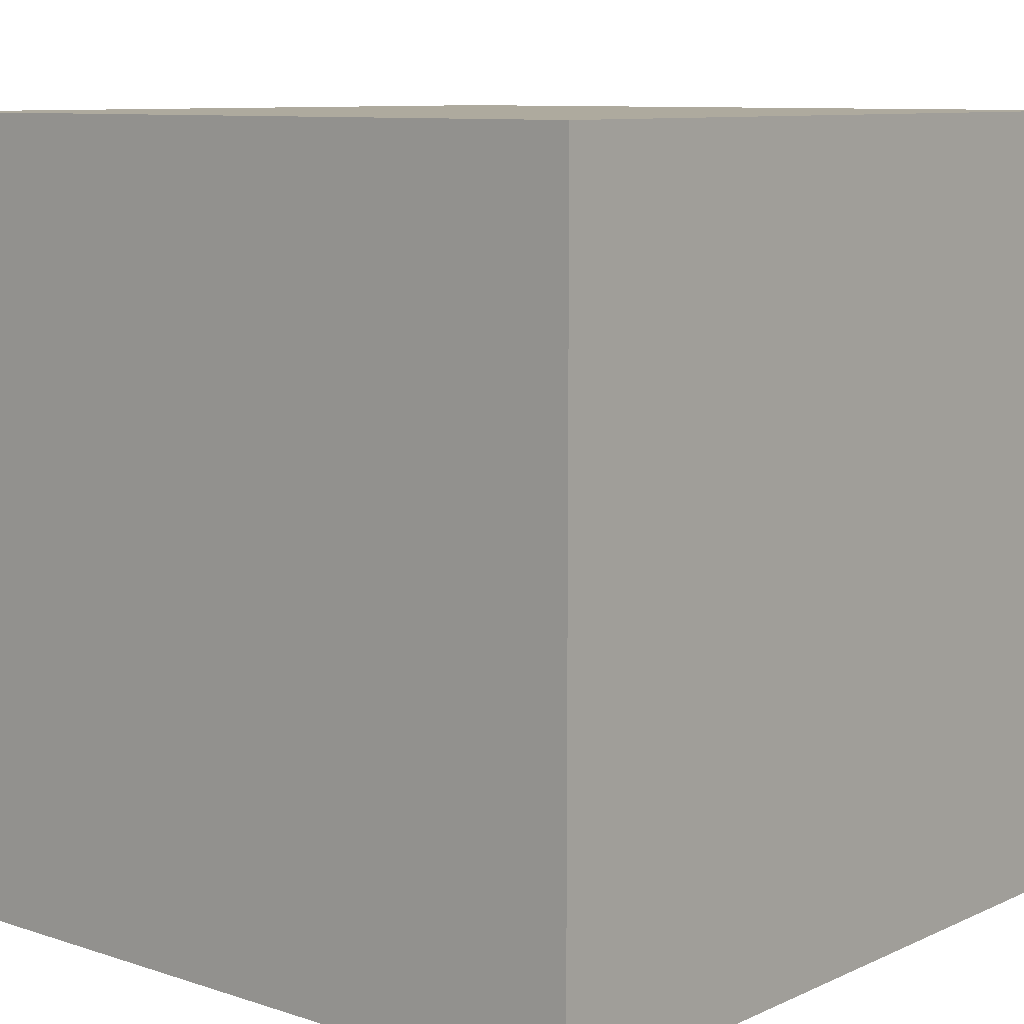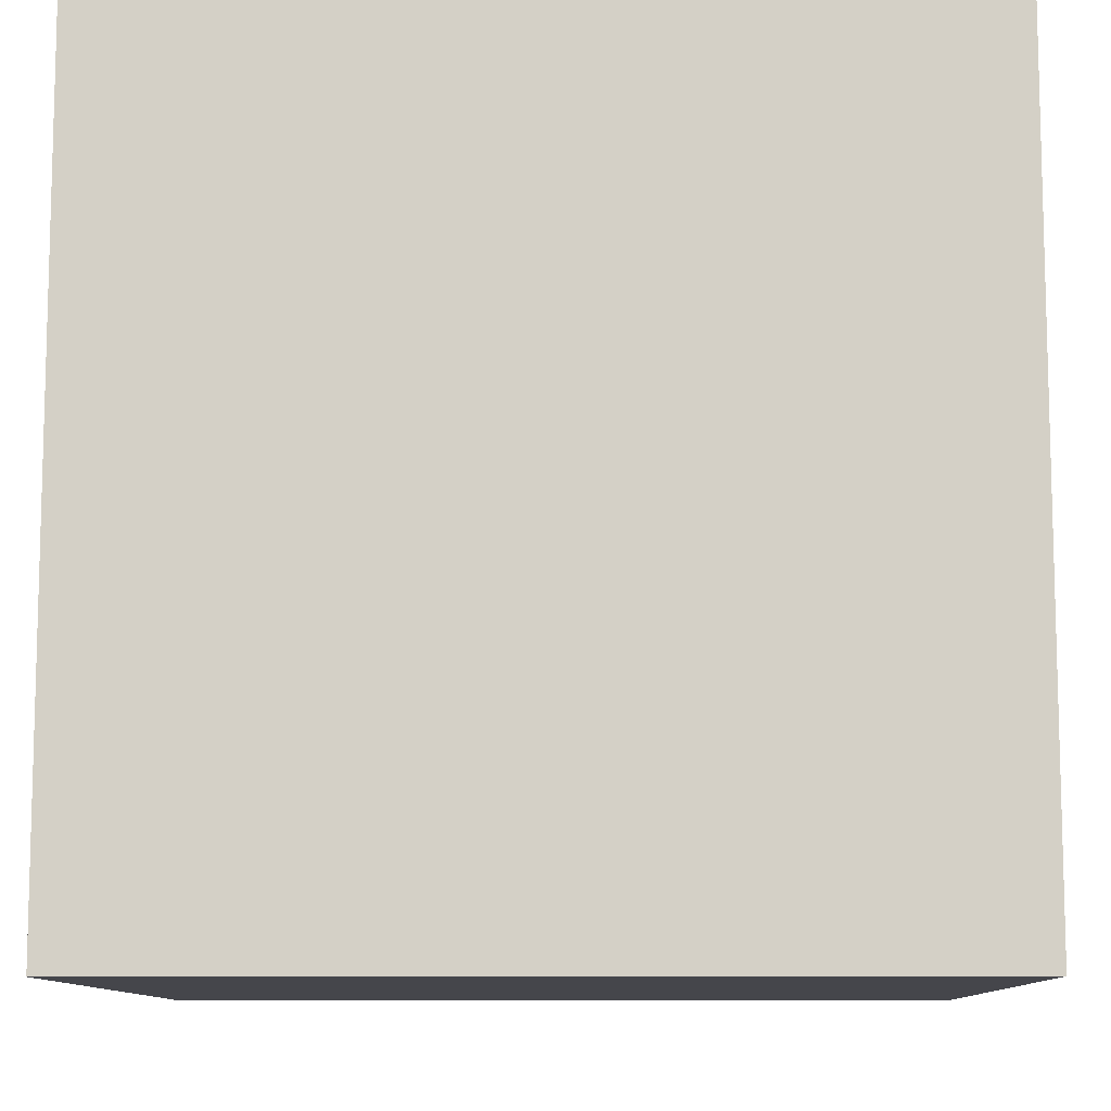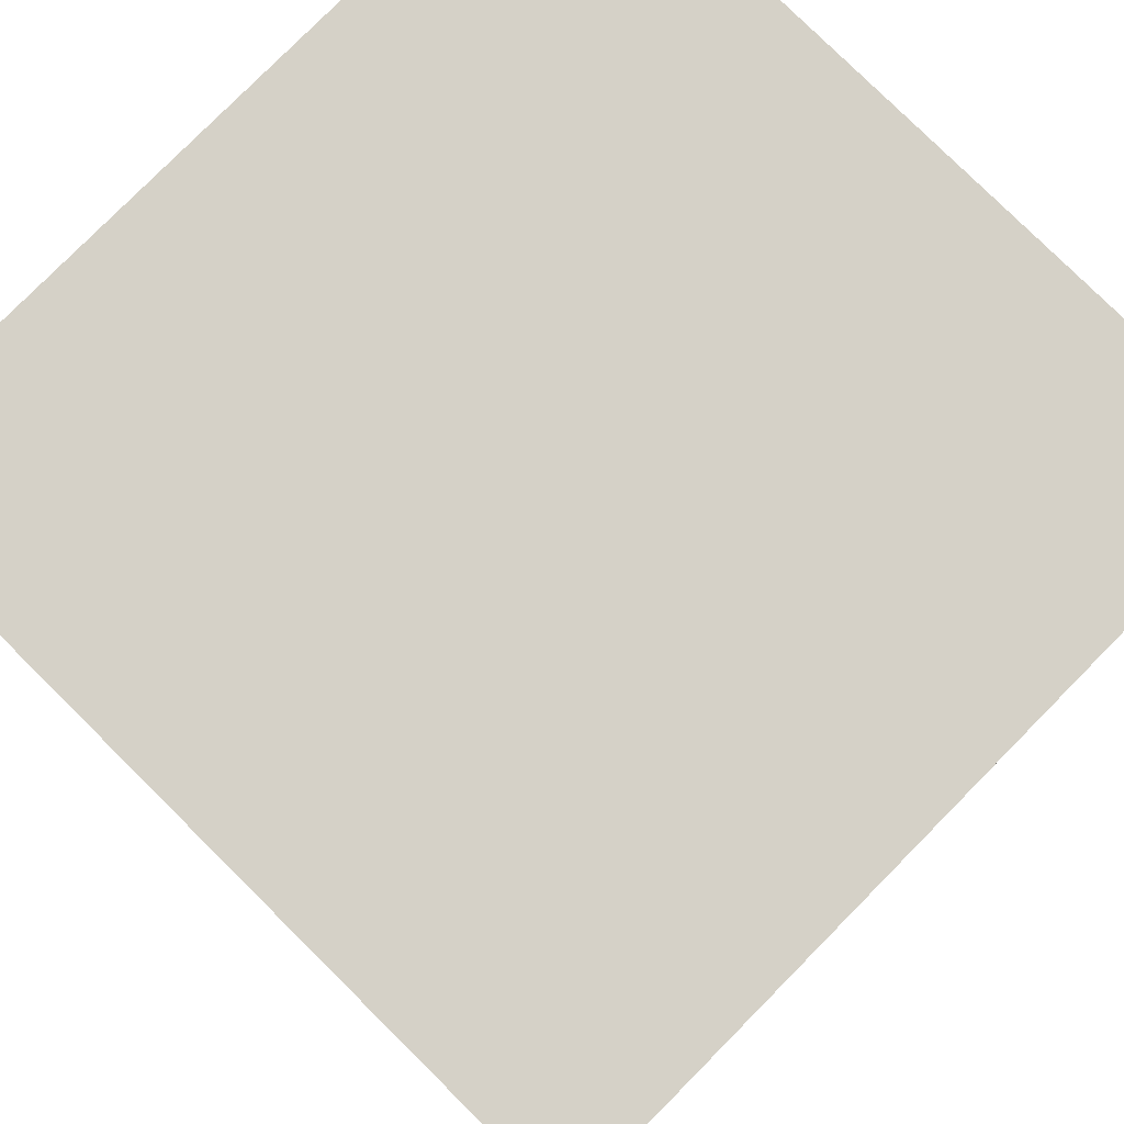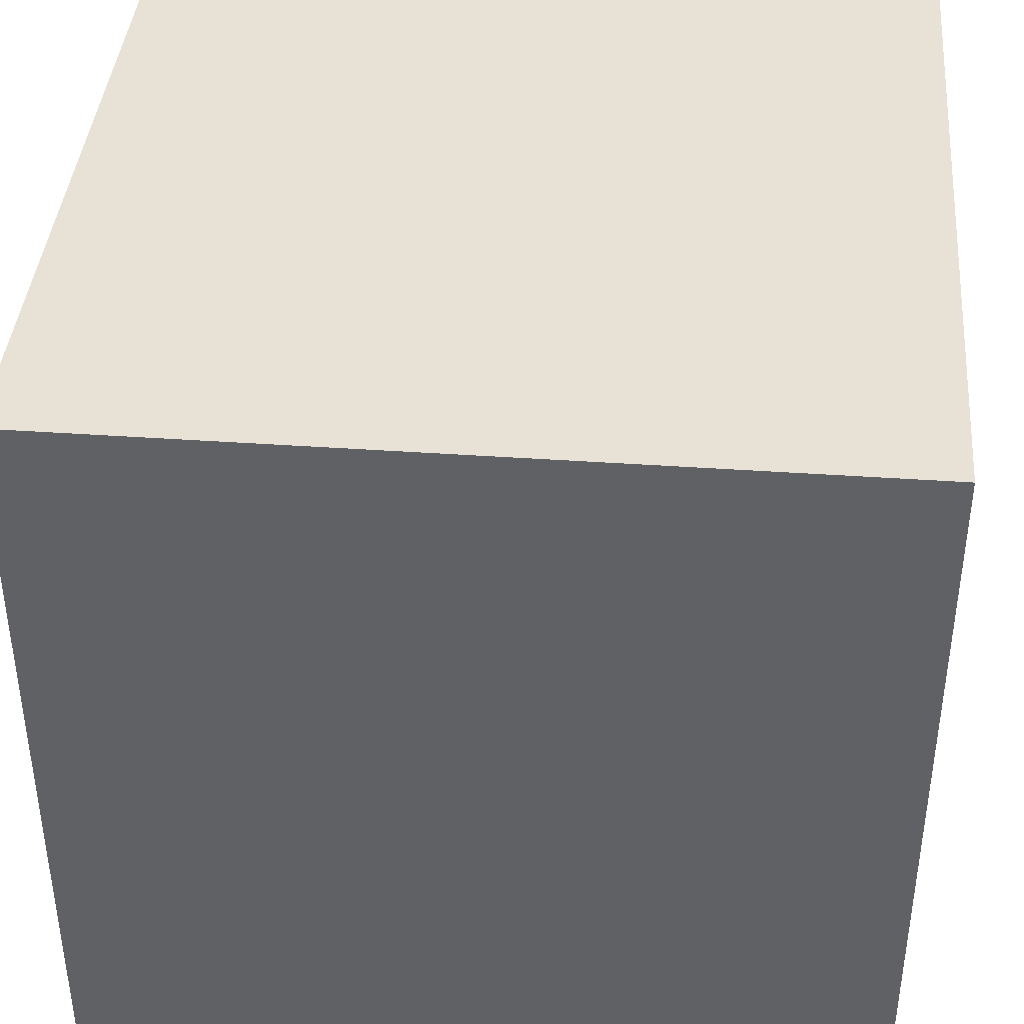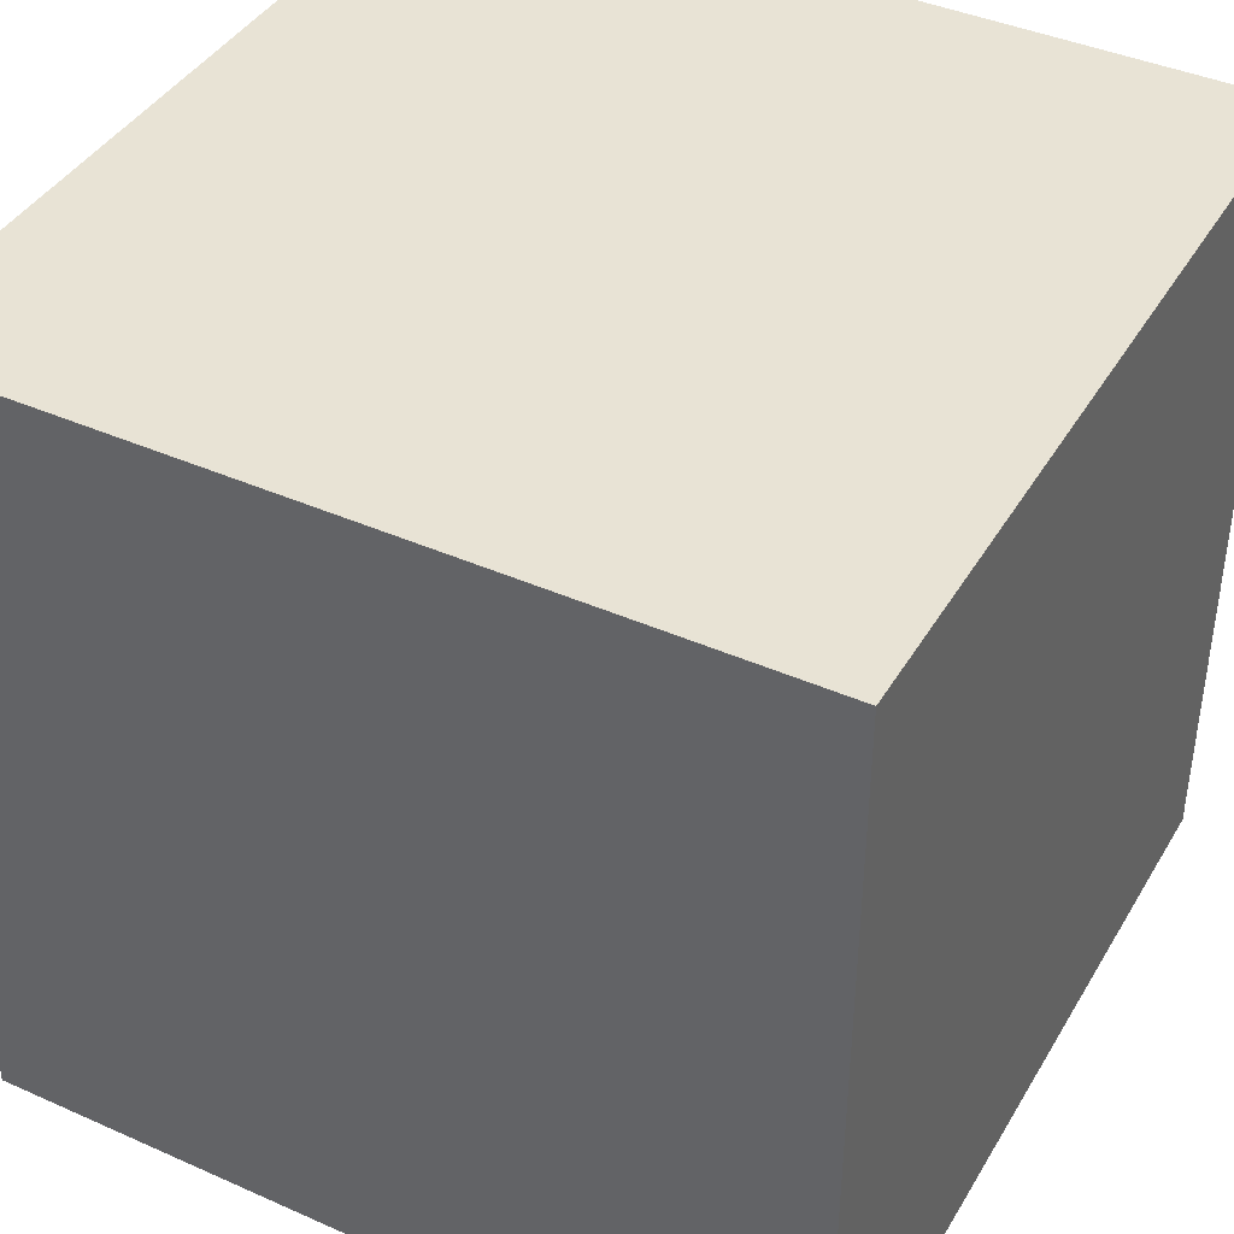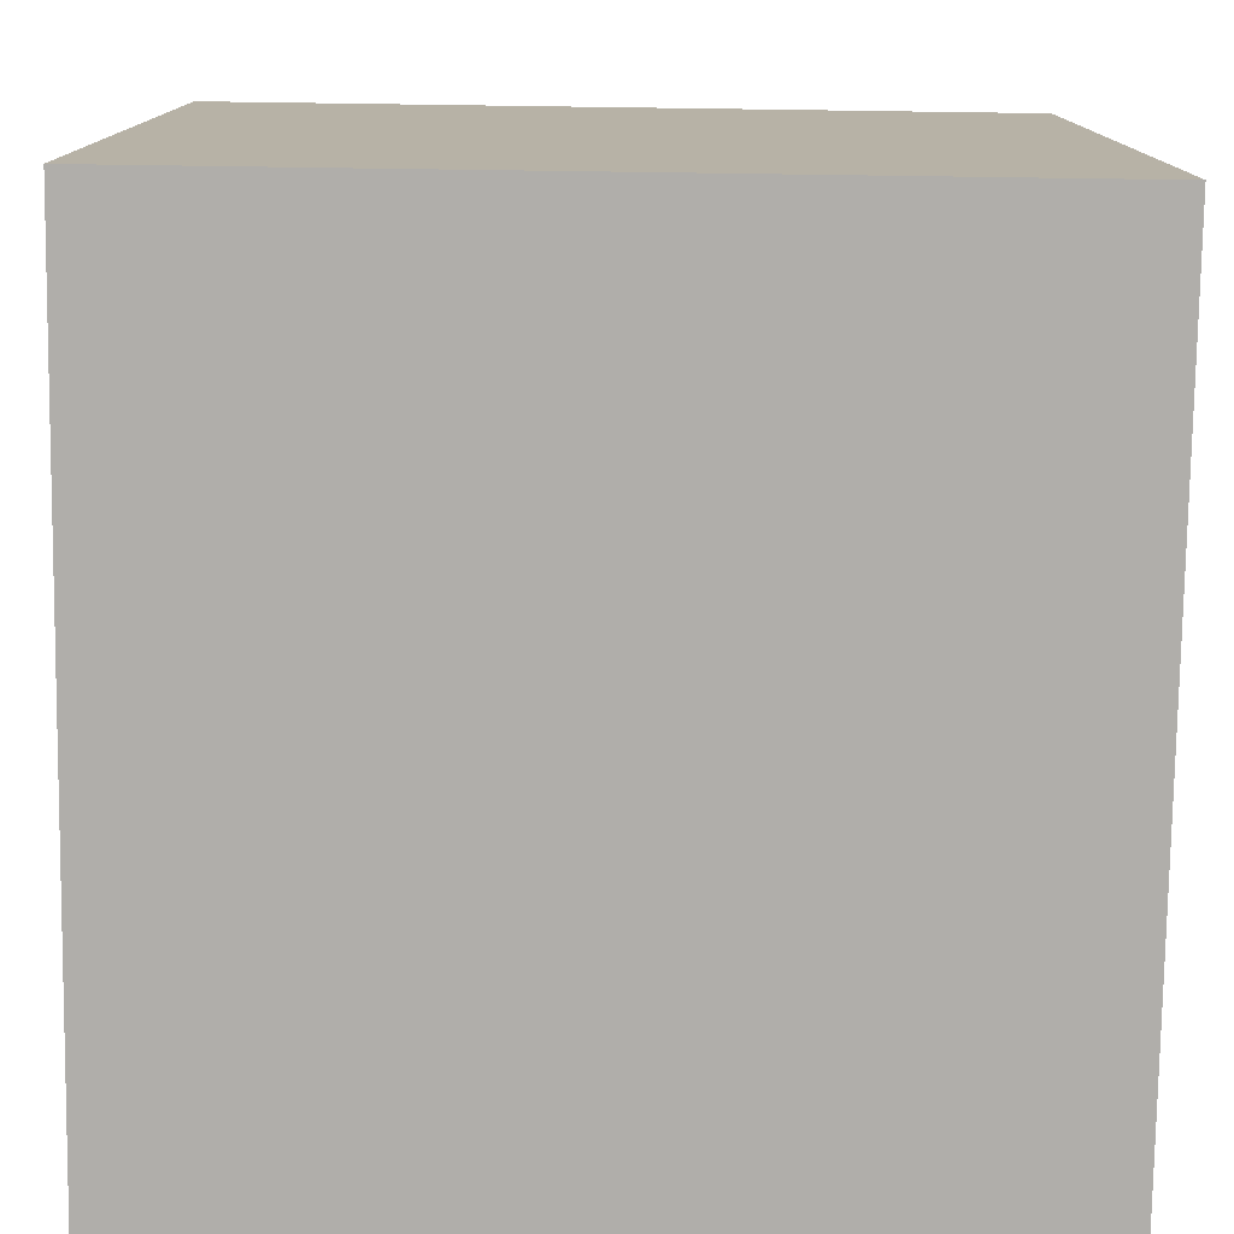
<metadata>
{"format":"obj","ext":"obj","renderer":"f3d","projection":"perspective","resolution":1024,"background":"white","views":[{"elev":9.3,"azim":-139.5,"up":"+Z"},{"elev":-10.1,"azim":-88.8,"up":"+Y"},{"elev":79.6,"azim":-135.3,"up":"+Y"},{"elev":40.5,"azim":94.9,"up":"+Y"},{"elev":41.2,"azim":-151.7,"up":"+Y"},{"elev":-77.8,"azim":89.2,"up":"+Y"}]}
</metadata>
<code>
g Box852
v -0.5 -0.5 0.5
v -0.5 0.5 0.5
v 0.5 0.5 0.5
v 0.5 -0.5 0.5
v -0.5 -0.5 -0.5
v 0.5 -0.5 -0.5
v 0.5 0.5 -0.5
v -0.5 0.5 -0.5
v -0.5 -0.5 0.5
v 0.5 -0.5 0.5
v 0.5 -0.5 -0.5
v -0.5 -0.5 -0.5
v 0.5 -0.5 0.5
v 0.5 0.5 0.5
v 0.5 0.5 -0.5
v 0.5 -0.5 -0.5
v 0.5 0.5 0.5
v -0.5 0.5 0.5
v -0.5 0.5 -0.5
v 0.5 0.5 -0.5
v -0.5 0.5 0.5
v -0.5 -0.5 0.5
v -0.5 -0.5 -0.5
v -0.5 0.5 -0.5
g Box852_0
f 3 2 1
f 4 3 1
f 7 6 5
f 8 7 5
f 11 10 9
f 12 11 9
f 15 14 13
f 16 15 13
f 19 18 17
f 20 19 17
f 23 22 21
f 24 23 21

</code>
